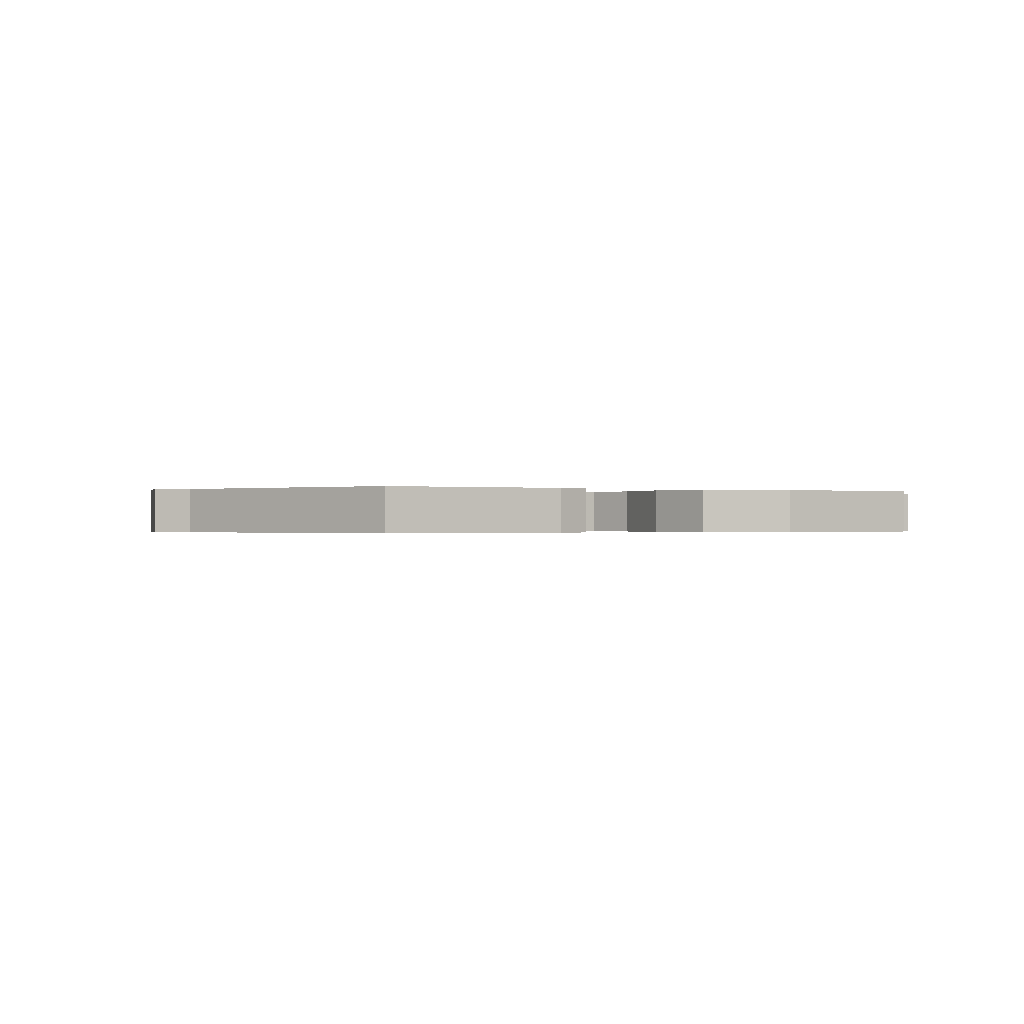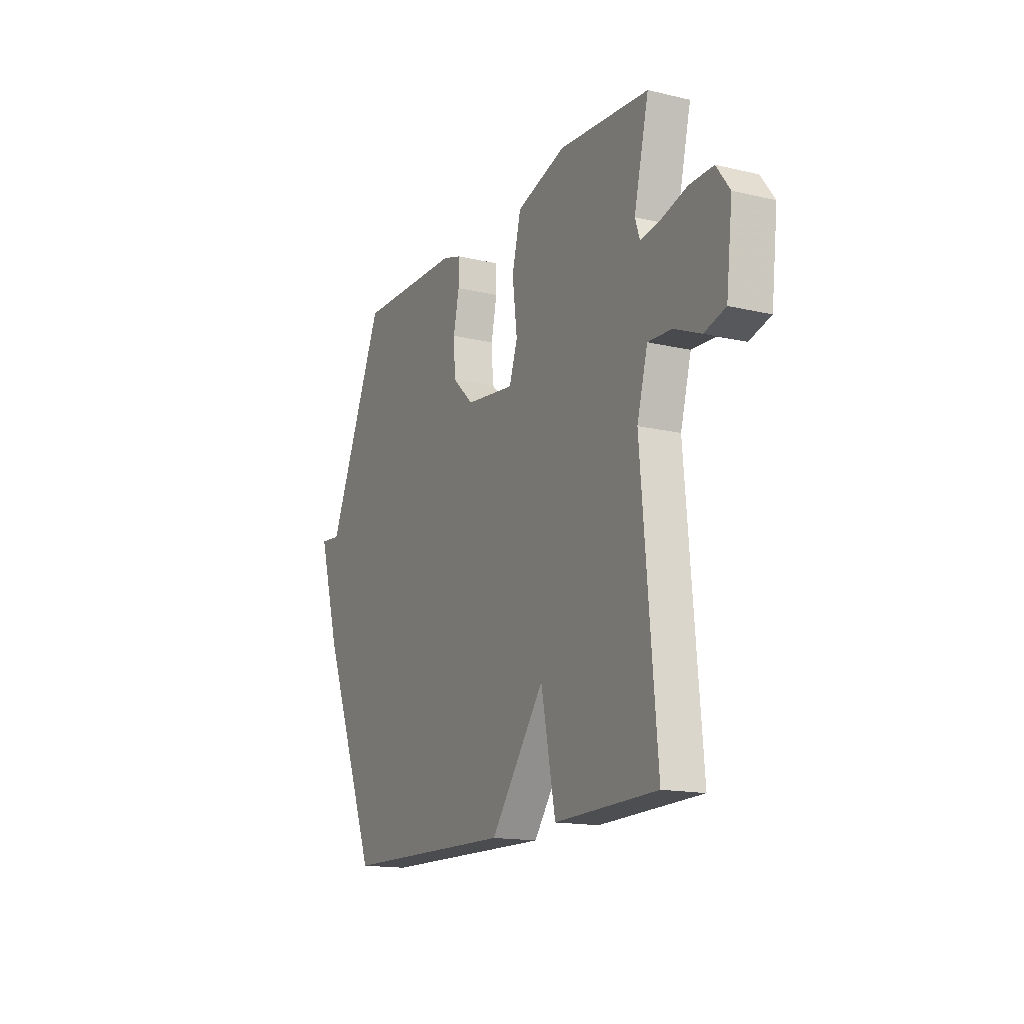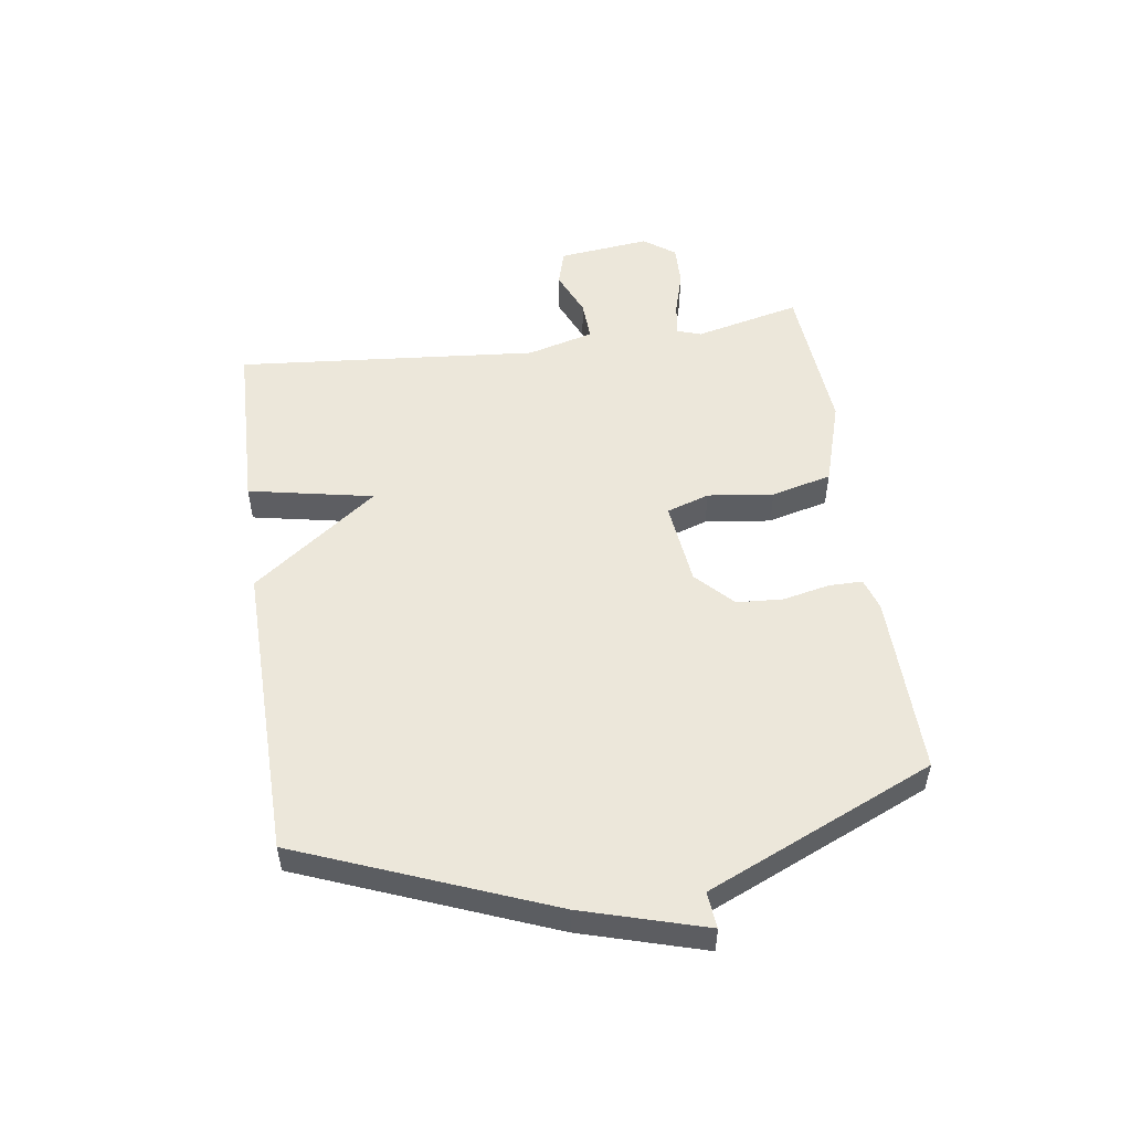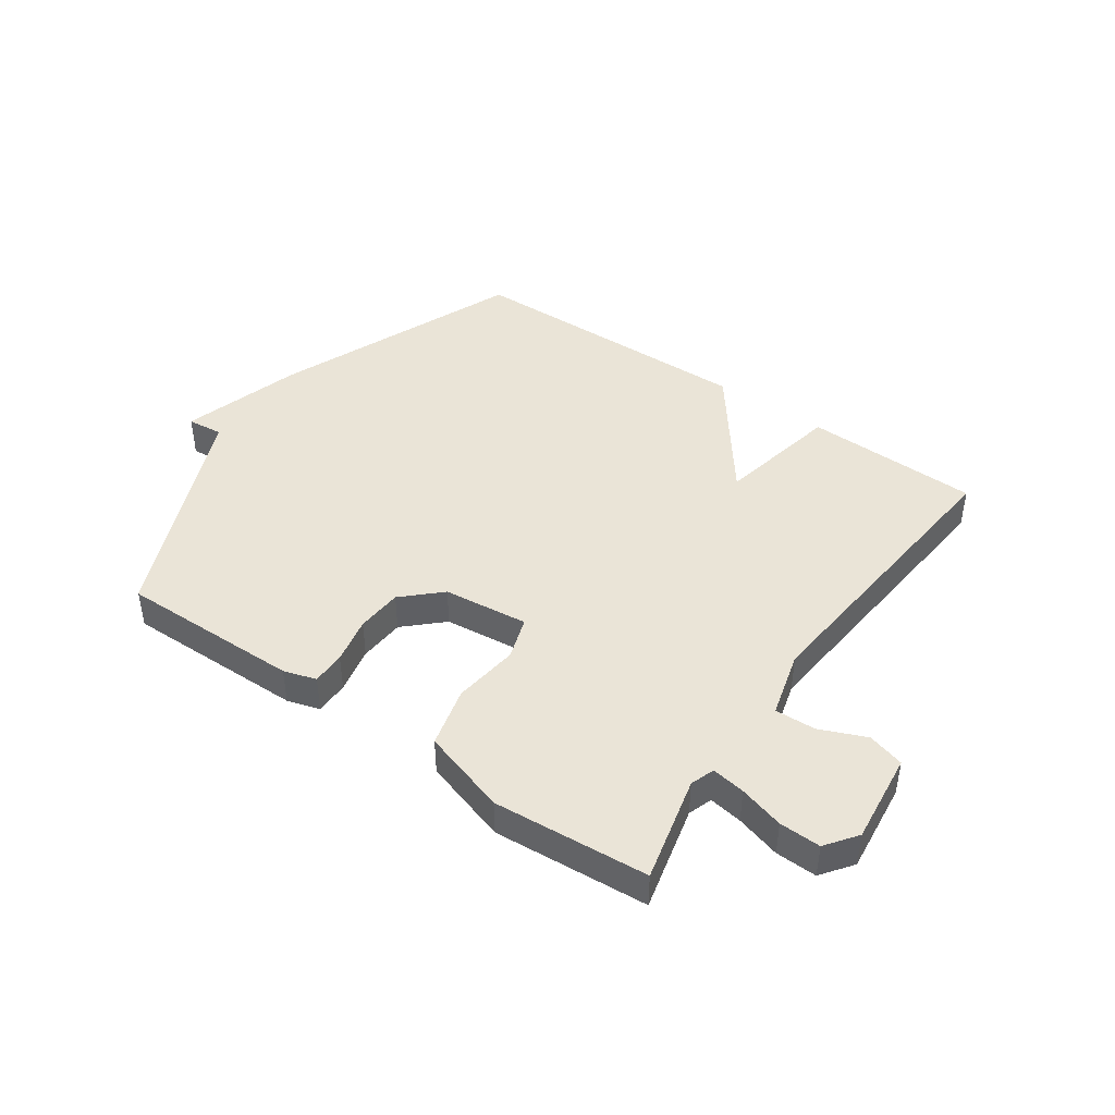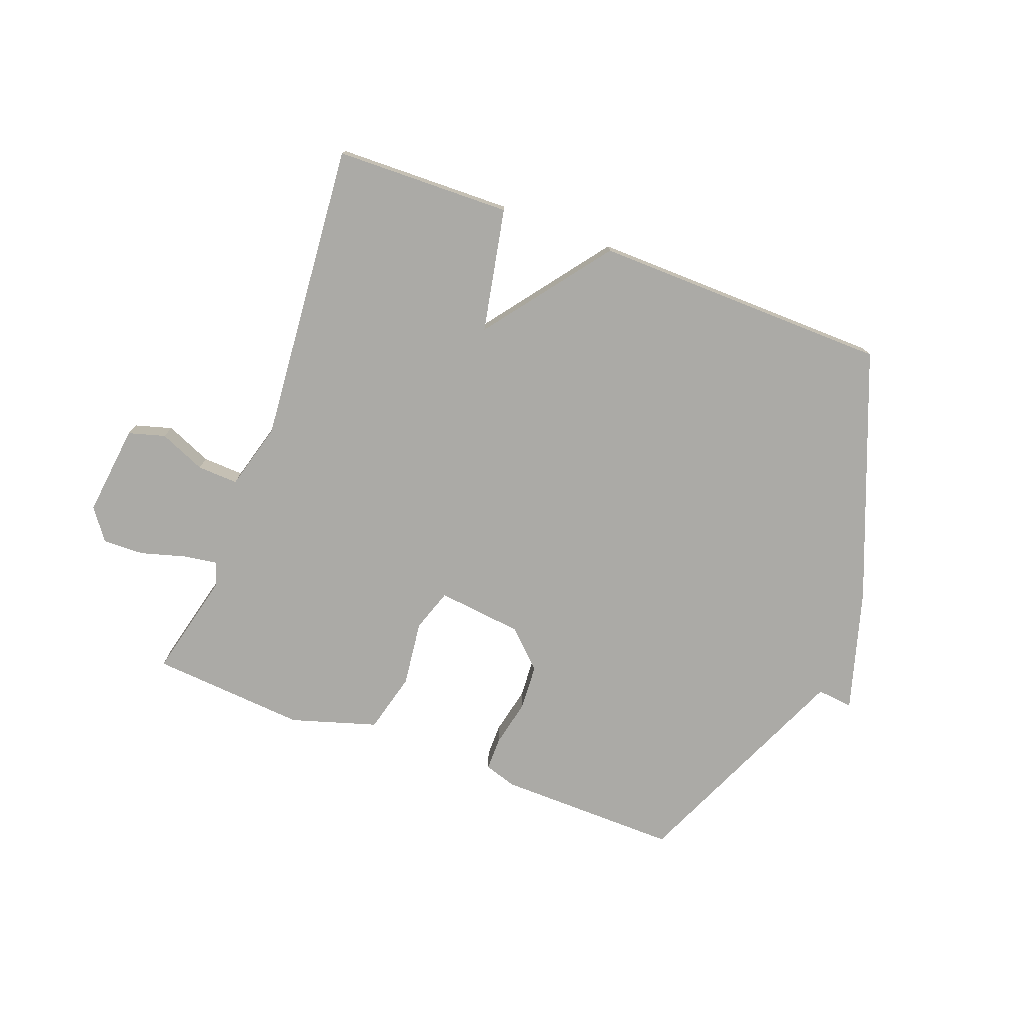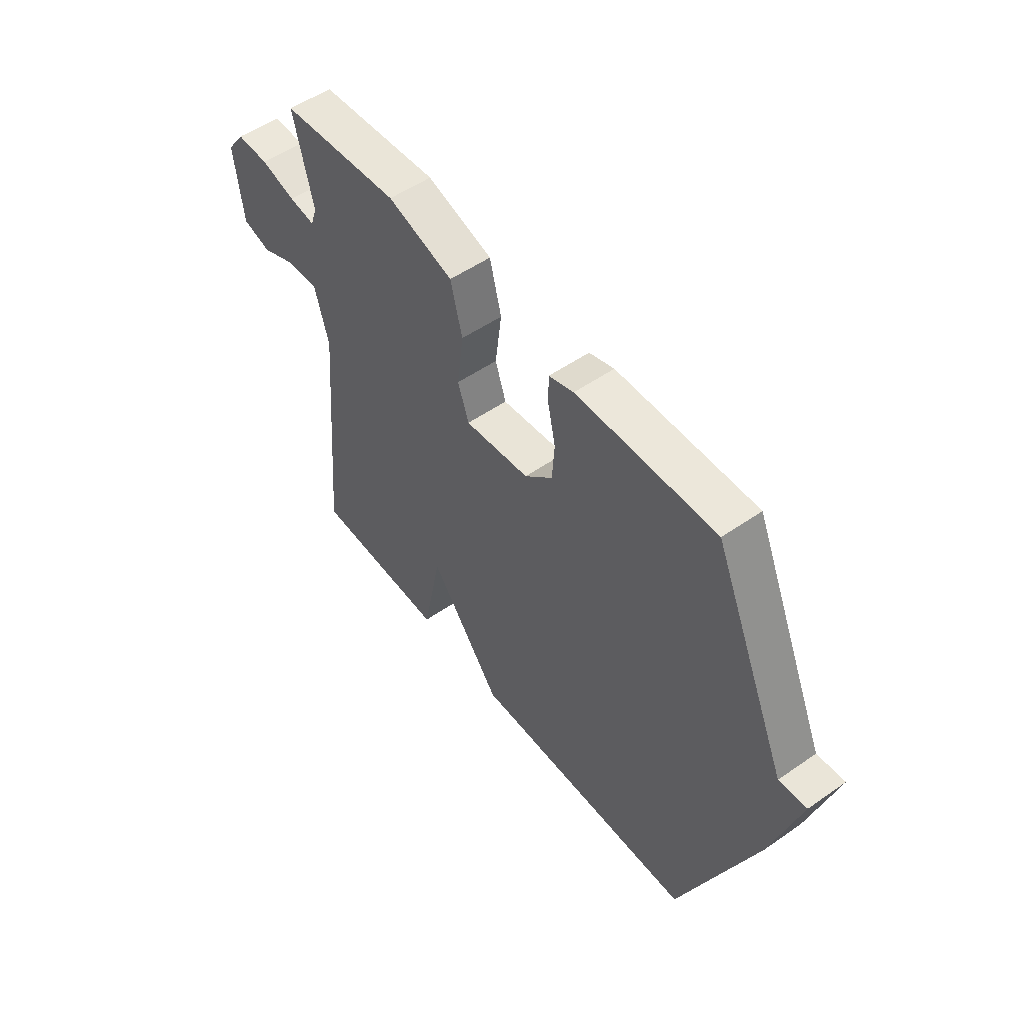
<metadata>
{"format":"obj","ext":"obj","renderer":"f3d","projection":"perspective","resolution":1024,"background":"white","views":[{"elev":-0.3,"azim":-29.2,"up":"+Y"},{"elev":-15.5,"azim":63.7,"up":"+Z"},{"elev":51.8,"azim":-98.3,"up":"+Y"},{"elev":43.8,"azim":35.0,"up":"+Y"},{"elev":-75.8,"azim":159.3,"up":"+Y"},{"elev":52.8,"azim":-126.8,"up":"+Z"}]}
</metadata>
<code>
v 0.5 0.07 0.5
v 0.457 0.07 0.321
v 0.471 0.07 0.28
v 0.528 0.07 0.289
v 0.604 0.07 0.311
v 0.674 0.07 0.313
v 0.713 0.07 0.26
v 0.695 0.07 0.105
v 0.633 0.07 0.087
v 0.555 0.07 0.12
v 0.486 0.07 0.123
v 0.455 0.07 0.01
v 0.5 0.07 -0.5
v 0.202 0.07 -0.508
v 0.16 0.07 -0.298
v 0.002 0.07 -0.508
v -0.5 0.07 -0.5
v -0.667 0.07 -0.082
v -0.728 0.07 0.124
v -0.667 0.07 0.118
v -0.5 0.07 0.5
v -0.193 0.07 0.496
v -0.138 0.07 0.479
v -0.138 0.07 0.422
v -0.155 0.07 0.343
v -0.15 0.07 0.265
v -0.088 0.07 0.206
v 0.056 0.07 0.19
v 0.08 0.07 0.262
v 0.066 0.07 0.373
v 0.092 0.07 0.475
v 0.237 0.07 0.52
v 0.5 0 0.5
v 0.457 0 0.321
v 0.471 0 0.28
v 0.528 0 0.289
v 0.604 0 0.311
v 0.674 0 0.313
v 0.713 0 0.26
v 0.695 0 0.105
v 0.633 0 0.087
v 0.555 0 0.12
v 0.486 0 0.123
v 0.455 0 0.01
v 0.5 0 -0.5
v 0.202 0 -0.508
v 0.16 0 -0.298
v 0.002 0 -0.508
v -0.5 0 -0.5
v -0.667 0 -0.082
v -0.728 0 0.124
v -0.667 0 0.118
v -0.5 0 0.5
v -0.193 0 0.496
v -0.138 0 0.479
v -0.138 0 0.422
v -0.155 0 0.343
v -0.15 0 0.265
v -0.088 0 0.206
v 0.056 0 0.19
v 0.08 0 0.262
v 0.066 0 0.373
v 0.092 0 0.475
v 0.237 0 0.52
f 32 1 2
f 31 32 2
f 30 31 2
f 29 30 2
f 28 29 2 3
f 23 24 25
f 22 23 25
f 21 22 25
f 20 21 25
f 20 25 26
f 18 19 20
f 17 18 20
f 16 17 20
f 15 16 20
f 15 20 26 27
f 12 13 14 15
f 15 27 28
f 12 15 28
f 11 12 28
f 8 9 10
f 7 8 10
f 6 7 10
f 5 6 10
f 4 5 10
f 10 11 28
f 4 10 28
f 3 4 28
f 34 33 64
f 34 64 63
f 34 63 62
f 34 62 61
f 35 34 61 60
f 57 56 55
f 57 55 54
f 57 54 53
f 57 53 52
f 58 57 52
f 52 51 50
f 52 50 49
f 52 49 48
f 52 48 47
f 59 58 52 47
f 47 46 45 44
f 60 59 47
f 60 47 44
f 60 44 43
f 42 41 40
f 42 40 39
f 42 39 38
f 42 38 37
f 42 37 36
f 60 43 42
f 60 42 36
f 60 36 35
f 1 33 34 2
f 2 34 35 3
f 3 35 36 4
f 4 36 37 5
f 5 37 38 6
f 6 38 39 7
f 7 39 40 8
f 8 40 41 9
f 9 41 42 10
f 10 42 43 11
f 11 43 44 12
f 12 44 45 13
f 13 45 46 14
f 14 46 47 15
f 15 47 48 16
f 16 48 49 17
f 17 49 50 18
f 18 50 51 19
f 19 51 52 20
f 20 52 53 21
f 21 53 54 22
f 22 54 55 23
f 23 55 56 24
f 24 56 57 25
f 25 57 58 26
f 26 58 59 27
f 27 59 60 28
f 28 60 61 29
f 29 61 62 30
f 30 62 63 31
f 31 63 64 32
f 32 64 33 1

</code>
